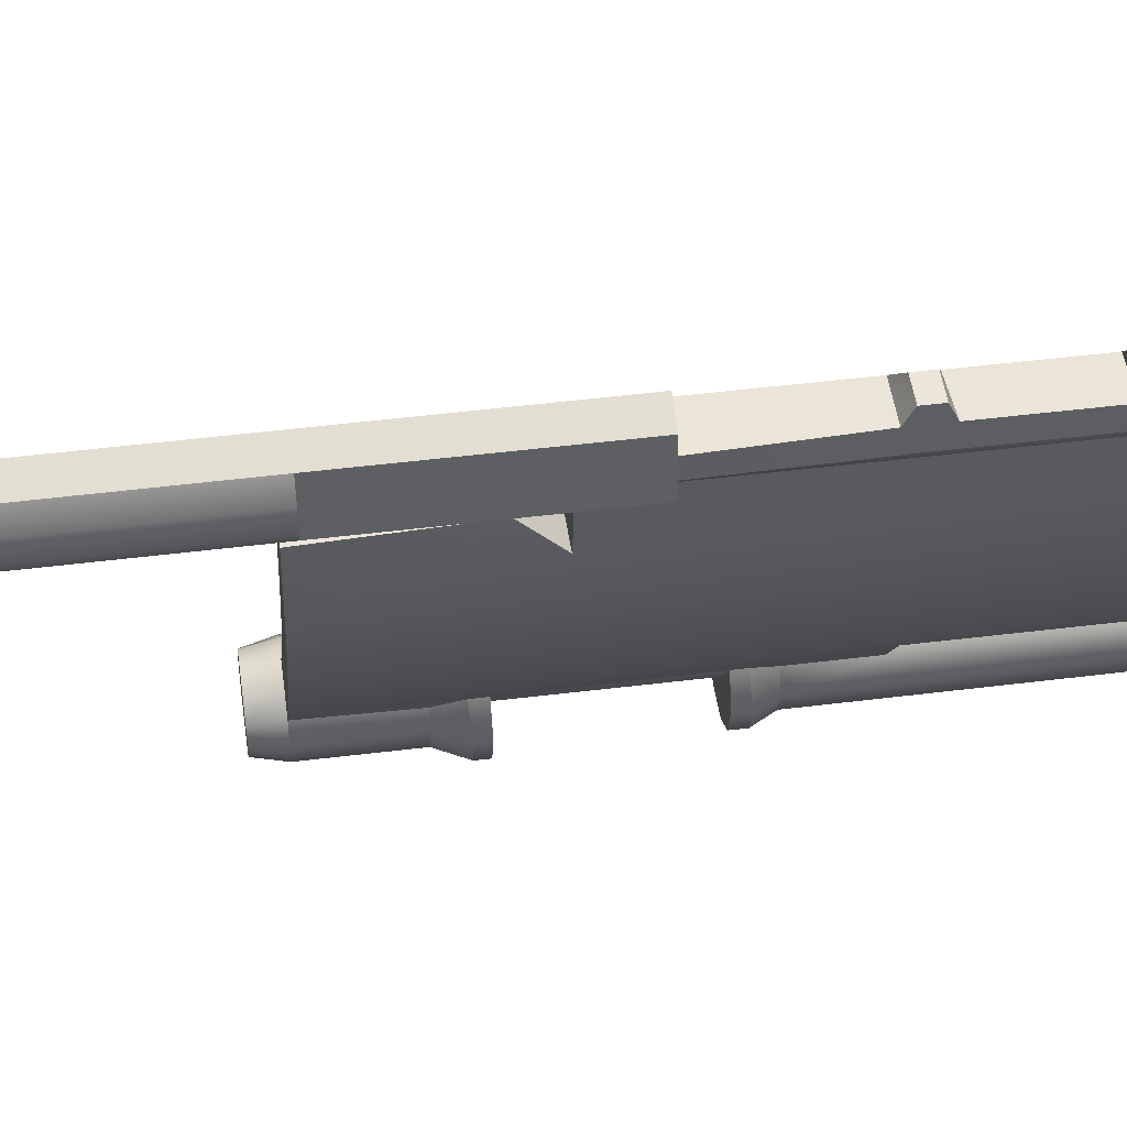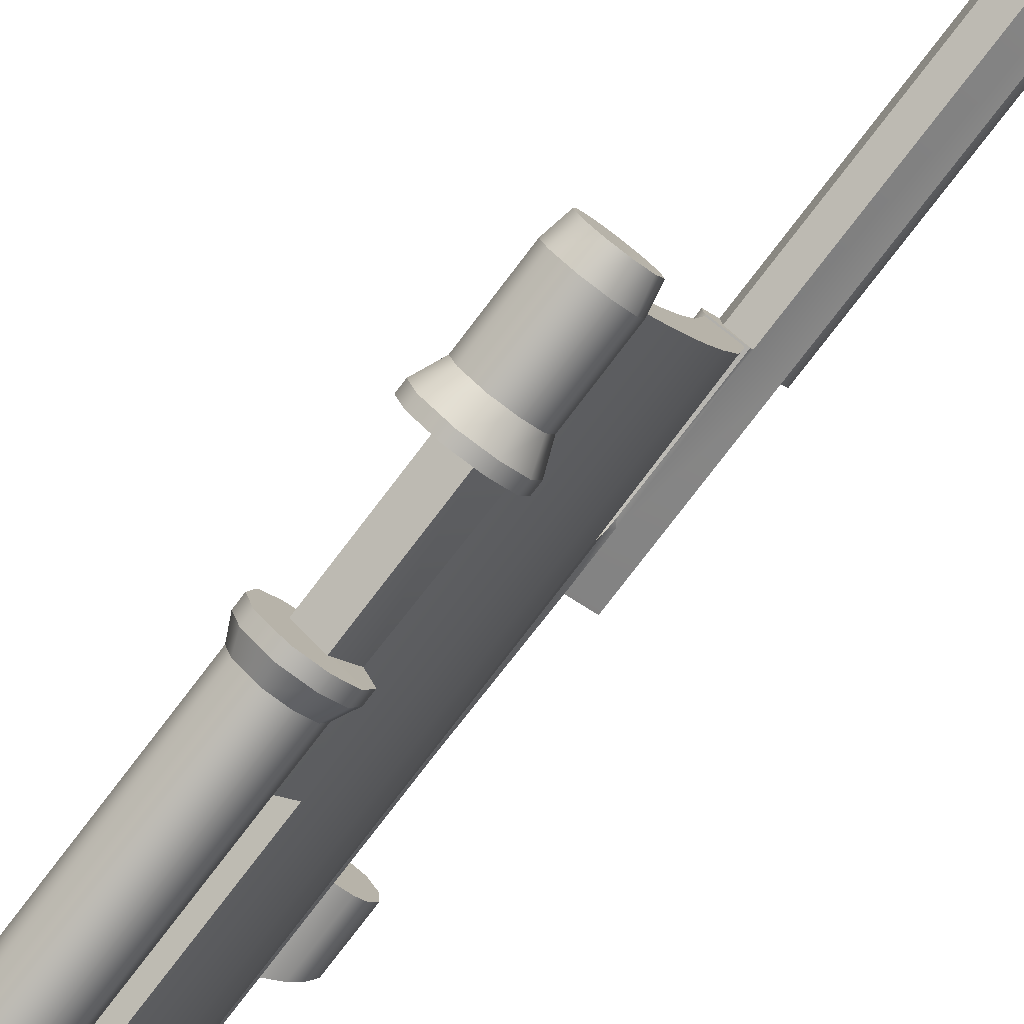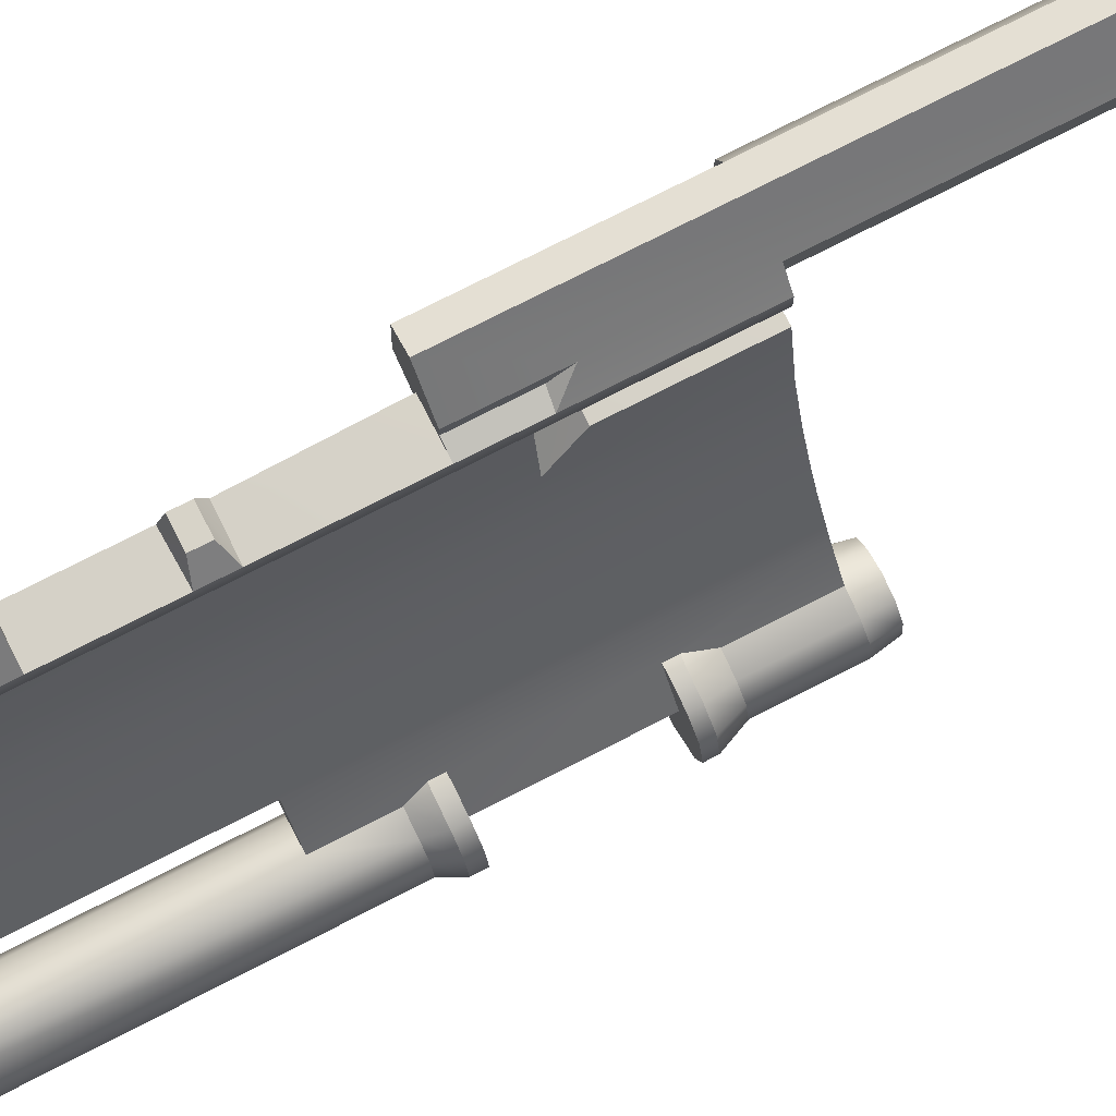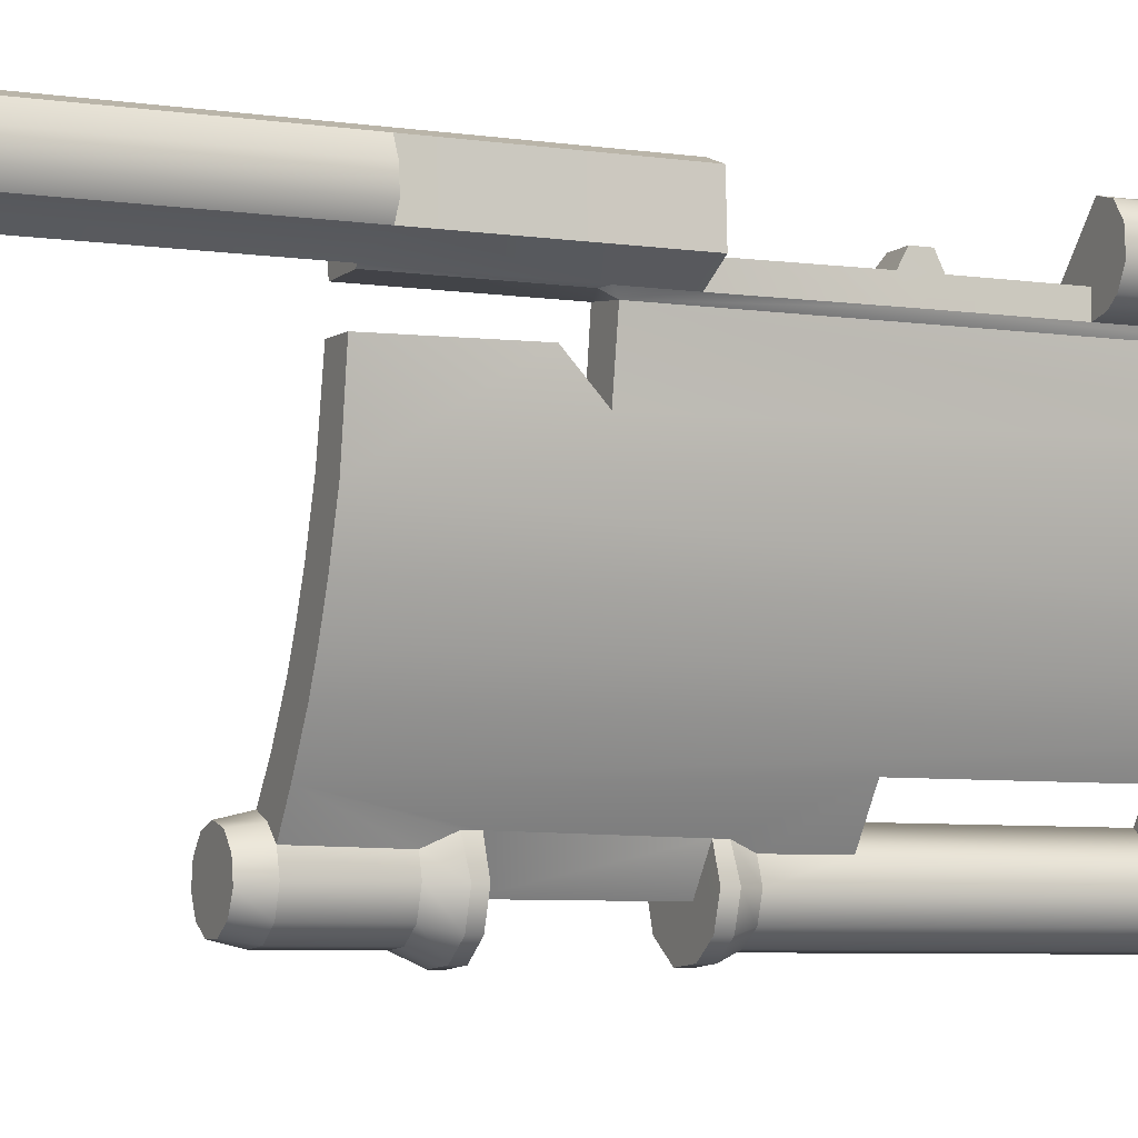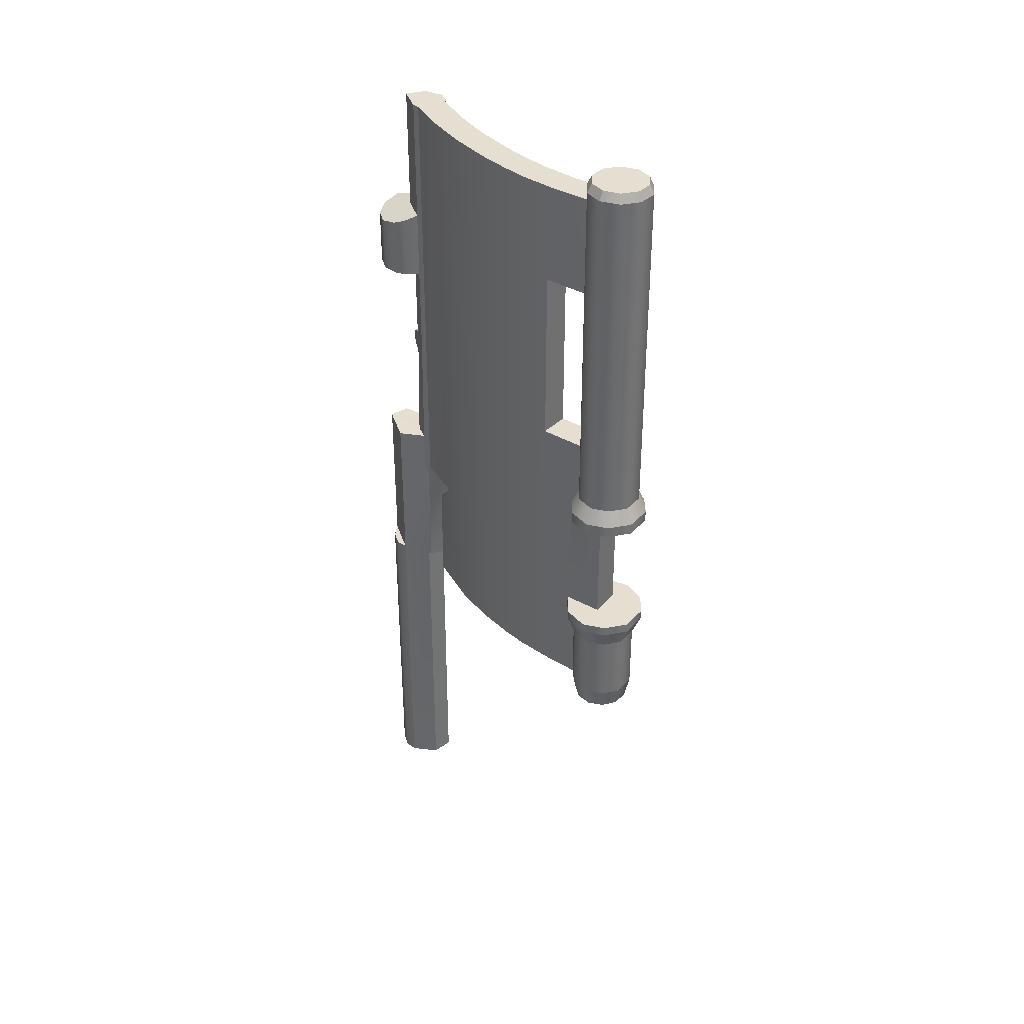
<metadata>
{"format":"obj","ext":"obj","renderer":"f3d","projection":"perspective","resolution":1024,"background":"white","views":[{"elev":49.1,"azim":82.2,"up":"+Z"},{"elev":-79.4,"azim":-37.5,"up":"+Z"},{"elev":76.3,"azim":-117.0,"up":"+Z"},{"elev":-5.9,"azim":64.8,"up":"+Z"},{"elev":36.6,"azim":161.5,"up":"+Y"}]}
</metadata>
<code>
o BuddyDroid_01_rig.033_BuddyDroid_01_rig.034
v -2.893 39.52 -5.204
v -3.061 39.52 -5.185
v -3.104 39.52 -5.498
v -2.937 39.52 -5.488
v -2.99 38.77 -5.113
v -2.874 38.78 -5.167
v -2.872 36.9 -5.169
v -3.404 40.49 -6.61
v -3.542 40.49 -6.512
v -3.406 40.49 -6.31
v -3.263 40.49 -6.402
v -3.542 41.48 -6.512
v -3.404 41.48 -6.61
v -3.263 41.48 -6.402
v -3.406 41.48 -6.31
v -2.844 36.9 -4.819
v -2.734 36.9 -4.857
v -2.736 38.81 -4.856
v -2.846 39.75 -4.817
v -2.736 39.75 -4.856
v -3.592 42.17 -6.852
v -3.674 42.17 -6.8
v -3.709 42.17 -6.709
v -3.495 42.17 -6.846
v -3.685 42.17 -6.615
v -3.42 42.17 -6.785
v -3.395 42.17 -6.691
v -3.431 42.17 -6.6
v -3.61 42.17 -6.553
v -3.512 42.17 -6.548
v -3.542 40.18 -6.512
v -3.516 40.09 -6.474
v -3.294 42.04 -6.455
v -3.404 42.04 -6.61
v -3.542 42.04 -6.512
v -3.437 42.04 -6.363
v -3.18 42.04 -6.257
v -3.33 42.04 -6.179
v -3.115 42.04 -6.116
v -3.271 42.04 -6.05
v -3.048 42.04 -5.944
v -3.208 42.04 -5.888
v -2.974 42.04 -5.701
v -3.138 42.04 -5.659
v -2.923 42.04 -5.459
v -3.09 42.04 -5.431
v -2.893 42.04 -5.204
v -3.061 42.04 -5.185
v -3.072 42.04 -5.164
v -2.874 42.04 -5.167
v -2.879 42.04 -4.997
v -3.072 42.04 -5.082
v -2.997 42.04 -4.999
v -2.974 38.77 -5.701
v -2.923 38.77 -5.334
v -3.079 38.77 -5.331
v -3.138 38.77 -5.659
v -3.048 38.77 -5.944
v -3.208 38.77 -5.888
v -3.115 38.77 -6.116
v -3.271 38.77 -6.05
v -3.18 38.77 -6.257
v -3.33 38.77 -6.179
v -3.294 38.77 -6.455
v -3.437 38.77 -6.363
v -3.46 38.77 -6.548
v -3.542 38.77 -6.512
v -3.395 38.77 -6.609
v -3.709 38.65 -6.722
v -3.672 38.65 -6.803
v -3.597 38.65 -6.852
v -3.508 38.65 -6.851
v -3.697 38.65 -6.634
v -3.433 38.65 -6.803
v -3.396 38.65 -6.721
v -3.639 38.65 -6.567
v -3.409 38.65 -6.633
v -3.553 38.65 -6.541
v -3.468 38.65 -6.566
v -3.631 39.35 -6.642
v -3.784 39.35 -6.716
v -3.754 39.35 -6.578
v -3.744 39.35 -6.835
v -3.613 39.35 -6.928
v -3.493 39.35 -6.742
v -3.47 39.35 -6.918
v -3.362 39.35 -6.84
v -3.32 39.35 -6.704
v -2.997 39.36 -4.999
v -2.997 38.77 -4.999
v -2.997 39.75 -4.999
v -2.996 39.75 -5.058
v -2.887 38.78 -5.179
v -3.072 38.78 -5.164
v -3.061 38.78 -5.185
v -3.555 40.03 -6.47
v -3.665 40.03 -6.504
v -3.631 40.03 -6.642
v -3.747 40.03 -6.582
v -3.776 40.03 -6.715
v -3.738 40.03 -6.83
v -3.493 40.03 -6.742
v -3.611 40.03 -6.92
v -3.473 40.03 -6.91
v -3.369 40.03 -6.835
v -3.328 40.03 -6.705
v -3.072 40.94 -5.082
v -2.877 40.94 -5.068
v -2.845 40.94 -4.821
v -2.759 40.94 -4.844
v -2.706 40.94 -4.915
v -2.7 40.94 -5.022
v -2.745 40.94 -5.108
v -2.796 40.94 -5.148
v -2.874 40.94 -5.167
v -2.867 39.48 -5.171
v -2.887 39.45 -5.179
v -2.996 39.45 -5.058
v -3.072 39.46 -5.082
v -2.996 41.39 -4.999
v -2.879 41.34 -4.997
v -3.079 39.36 -5.331
v -2.934 39.36 -5.321
v -2.874 41.34 -5.167
v -2.997 40.37 -4.999
v -2.879 40.37 -4.997
v -2.879 40.45 -4.997
v -2.997 40.45 -4.999
v -3.072 40.47 -5.082
v -3.072 40.33 -5.082
v -3.072 39.75 -5.082
v -2.728 38.81 -5.092
v -2.728 39.75 -5.092
v -2.877 40.33 -5.068
v -2.877 40.48 -5.068
v -2.863 39.75 -5.076
v -2.988 36.9 -5.114
v -2.995 36.9 -5.001
v -2.696 38.81 -4.936
v -2.693 38.81 -5.031
v -3.412 42.12 -6.584
v -3.506 42.12 -6.524
v -3.371 42.12 -6.689
v -3.399 42.12 -6.798
v -3.598 42.12 -6.876
v -3.693 42.12 -6.815
v -2.796 41.3 -5.148
v -2.745 41.28 -5.108
v -2.699 41.26 -5.022
v -2.707 41.27 -4.915
v -2.758 41.29 -4.844
v -2.845 41.33 -4.821
v -3.378 40.03 -6.573
v -3.366 39.34 -6.563
v -3.379 40.09 -6.574
v -3.404 40.18 -6.611
v -3.366 39.28 -6.564
v -3.392 39.17 -6.615
v -3.542 39.17 -6.512
v -3.514 39.29 -6.471
v -3.557 39.29 -6.463
v -3.643 39.17 -6.542
v -3.669 39.29 -6.497
v -3.709 39.17 -6.603
v -3.754 39.29 -6.578
v -3.732 39.17 -6.713
v -3.784 39.29 -6.716
v -3.703 39.17 -6.805
v -3.744 39.29 -6.835
v -3.599 39.17 -6.878
v -3.613 39.29 -6.928
v -3.488 39.17 -6.869
v -3.47 39.29 -6.918
v -3.404 39.17 -6.809
v -3.362 39.29 -6.84
v -3.368 39.17 -6.699
v -3.32 39.29 -6.704
v -3.555 40.09 -6.47
v -3.665 40.09 -6.504
v -3.643 40.18 -6.542
v -3.747 40.09 -6.582
v -3.709 40.18 -6.603
v -3.776 40.09 -6.715
v -3.732 40.18 -6.713
v -3.738 40.09 -6.83
v -3.703 40.18 -6.805
v -3.611 40.09 -6.92
v -3.599 40.18 -6.878
v -3.473 40.09 -6.91
v -3.488 40.18 -6.869
v -3.369 40.09 -6.835
v -3.404 40.18 -6.809
v -3.328 40.09 -6.705
v -3.371 40.18 -6.705
v -3.516 40.03 -6.474
v -3.514 39.35 -6.471
v -3.061 40.4 -5.185
v -3.061 40.94 -5.185
v -2.867 39.75 -5.171
v -2.874 40.4 -5.167
v -3.643 38.77 -6.542
v -3.709 38.77 -6.603
v -3.732 38.77 -6.713
v -3.703 38.77 -6.805
v -3.599 38.77 -6.878
v -3.488 38.77 -6.869
v -3.404 38.77 -6.809
v -3.37 38.77 -6.703
v -3.669 39.35 -6.497
v -3.557 39.35 -6.463
v -3.486 42.12 -6.869
v -3.734 42.12 -6.71
v -3.705 42.12 -6.602
v -3.618 42.12 -6.53
v -3.072 41.35 -5.082
v -3.072 40.94 -5.164
v -3.072 40.4 -5.164
v -3.072 39.45 -5.164
v -3.072 38.78 -5.082
v -2.694 36.9 -4.938
v -2.691 36.9 -5.033
v -2.726 36.9 -5.094
f 1 2 3
f 3 4 1
f 5 6 7
f 8 9 10
f 10 11 8
f 12 13 14
f 14 15 12
f 16 17 18
f 19 18 20
f 21 22 23
f 23 24 21
f 24 23 25
f 25 26 24
f 27 26 25
f 28 27 25
f 28 25 29
f 30 28 29
f 9 31 32
f 33 34 35
f 35 36 33
f 37 33 36
f 36 38 37
f 39 37 38
f 38 40 39
f 41 39 40
f 40 42 41
f 43 41 42
f 42 44 43
f 45 43 44
f 44 46 45
f 47 45 46
f 46 48 47
f 47 48 49
f 49 50 47
f 51 50 49
f 49 52 51
f 53 51 52
f 54 55 56
f 56 57 54
f 58 54 57
f 57 59 58
f 60 58 59
f 59 61 60
f 62 60 61
f 61 63 62
f 64 62 63
f 63 65 64
f 66 64 65
f 65 67 66
f 66 68 64
f 69 70 71
f 71 72 69
f 73 69 72
f 72 74 73
f 73 74 75
f 75 76 73
f 76 75 77
f 77 78 76
f 77 79 78
f 80 81 82
f 80 83 81
f 84 83 80
f 80 85 84
f 85 86 84
f 85 87 86
f 85 88 87
f 89 90 19
f 91 89 19
f 20 91 19
f 92 91 20
f 93 6 94
f 94 95 93
f 96 97 98
f 98 97 99
f 98 99 100
f 98 100 101
f 102 98 101
f 101 103 102
f 102 103 104
f 102 104 105
f 106 102 105
f 107 108 109
f 108 110 109
f 110 108 111
f 108 112 111
f 108 113 112
f 114 113 108
f 108 115 114
f 1 116 117
f 89 118 119
f 120 121 51
f 51 53 120
f 3 122 123
f 123 4 3
f 123 122 56
f 56 55 123
f 51 121 124
f 124 50 51
f 125 126 127
f 127 128 125
f 128 129 130
f 130 125 128
f 89 91 92
f 92 118 89
f 92 131 119
f 119 118 92
f 20 18 132
f 132 133 20
f 130 134 126
f 126 125 130
f 129 135 108
f 108 107 129
f 128 127 135
f 135 129 128
f 131 136 134
f 134 130 131
f 90 5 137
f 137 138 90
f 7 137 5
f 132 18 139
f 139 140 132
f 80 98 102
f 102 85 80
f 11 10 15
f 15 14 11
f 35 34 141
f 141 142 35
f 142 141 28
f 28 30 142
f 141 143 27
f 27 28 141
f 143 144 26
f 26 27 143
f 145 146 22
f 22 21 145
f 93 95 2
f 2 117 93
f 2 1 117
f 115 124 147
f 147 114 115
f 114 147 148
f 148 113 114
f 113 148 149
f 149 112 113
f 112 149 150
f 150 111 112
f 111 150 151
f 151 110 111
f 109 110 151
f 151 152 109
f 18 19 16
f 85 102 153
f 153 154 85
f 154 153 155
f 155 11 154
f 11 155 156
f 156 8 11
f 154 11 64
f 64 157 154
f 158 157 64
f 64 68 158
f 64 11 37
f 37 62 64
f 37 11 14
f 60 62 37
f 33 37 14
f 34 33 14
f 14 13 34
f 37 39 60
f 60 39 41
f 41 58 60
f 54 58 41
f 41 43 54
f 54 43 45
f 123 55 54
f 4 123 54
f 45 4 54
f 1 4 45
f 47 1 45
f 159 160 161
f 162 159 161
f 161 163 162
f 164 162 163
f 163 165 164
f 166 164 165
f 165 167 166
f 168 166 167
f 167 169 168
f 170 168 169
f 169 171 170
f 172 170 171
f 171 173 172
f 174 172 173
f 173 175 174
f 176 174 175
f 175 177 176
f 158 176 177
f 177 157 158
f 178 32 31
f 179 178 31
f 31 180 179
f 181 179 180
f 180 182 181
f 183 181 182
f 182 184 183
f 185 183 184
f 184 186 185
f 187 185 186
f 186 188 187
f 189 187 188
f 188 190 189
f 191 189 190
f 190 192 191
f 193 191 192
f 192 194 193
f 155 193 194
f 194 156 155
f 10 9 32
f 195 10 32
f 195 196 10
f 196 195 98
f 98 80 196
f 65 10 196
f 196 160 65
f 65 160 159
f 159 67 65
f 10 65 63
f 63 38 10
f 38 15 10
f 40 38 63
f 38 36 15
f 63 61 40
f 12 15 36
f 36 35 12
f 40 61 59
f 59 42 40
f 44 42 59
f 59 57 44
f 46 44 57
f 57 56 122
f 122 3 57
f 57 3 46
f 2 197 3
f 197 46 3
f 197 198 46
f 198 48 46
f 1 199 116
f 1 200 199
f 200 1 47
f 47 115 200
f 47 124 115
f 47 50 124
f 201 67 159
f 159 162 201
f 202 201 162
f 162 164 202
f 203 202 164
f 164 166 203
f 204 203 166
f 166 168 204
f 205 204 168
f 168 170 205
f 205 170 172
f 172 206 205
f 206 172 174
f 174 207 206
f 207 174 176
f 176 208 207
f 68 208 176
f 176 158 68
f 88 154 157
f 157 177 88
f 87 88 177
f 177 175 87
f 86 87 175
f 175 173 86
f 84 86 173
f 173 171 84
f 83 84 171
f 171 169 83
f 81 83 169
f 169 167 81
f 82 81 167
f 167 165 82
f 209 82 165
f 165 163 209
f 210 209 163
f 163 161 210
f 196 210 161
f 161 160 196
f 196 209 210
f 82 209 196
f 196 80 82
f 85 154 88
f 78 79 66
f 66 67 78
f 76 78 67
f 67 201 76
f 73 76 201
f 201 202 73
f 69 73 202
f 202 203 69
f 70 69 203
f 203 204 70
f 71 70 204
f 204 205 71
f 72 71 205
f 205 206 72
f 74 72 206
f 206 207 74
f 75 74 207
f 207 208 75
f 77 75 208
f 208 68 77
f 77 68 66
f 66 79 77
f 96 195 32
f 32 178 96
f 97 96 178
f 178 179 97
f 99 97 179
f 179 181 99
f 100 99 181
f 181 183 100
f 101 100 183
f 183 185 101
f 103 101 185
f 185 187 103
f 104 103 187
f 187 189 104
f 105 104 189
f 189 191 105
f 106 105 191
f 191 193 106
f 106 193 155
f 155 153 106
f 24 26 144
f 144 211 24
f 21 24 211
f 211 145 21
f 23 22 146
f 146 212 23
f 25 23 212
f 212 213 25
f 29 25 213
f 213 214 29
f 30 29 214
f 214 142 30
f 214 35 142
f 49 215 52
f 107 215 49
f 49 216 107
f 216 49 48
f 48 198 216
f 216 198 197
f 107 216 217
f 197 217 216
f 217 129 107
f 217 130 129
f 217 197 2
f 217 131 130
f 2 218 217
f 217 218 131
f 218 2 95
f 218 119 131
f 95 94 218
f 119 218 94
f 94 219 119
f 135 127 126
f 126 134 135
f 134 200 135
f 200 134 136
f 136 199 200
f 108 135 200
f 200 115 108
f 89 119 219
f 219 90 89
f 19 90 138
f 138 16 19
f 20 136 92
f 136 131 92
f 136 20 133
f 133 199 136
f 18 17 220
f 220 139 18
f 140 139 220
f 220 221 140
f 140 221 222
f 222 132 140
f 13 12 9
f 9 8 13
f 8 156 194
f 143 13 8
f 8 194 143
f 34 13 143
f 34 143 141
f 143 194 192
f 192 144 143
f 144 192 190
f 190 211 144
f 211 190 188
f 188 145 211
f 146 145 188
f 188 186 146
f 212 146 186
f 186 184 212
f 212 184 182
f 182 213 212
f 214 213 182
f 182 180 214
f 31 9 180
f 214 180 9
f 9 12 214
f 12 35 214
f 116 199 133
f 116 133 132
f 132 6 116
f 6 132 222
f 222 7 6
f 117 116 6
f 6 93 117
f 7 222 137
f 137 222 17
f 138 137 17
f 17 16 138
f 17 222 221
f 221 220 17
f 120 53 52
f 52 215 120
f 120 215 107
f 120 107 109
f 109 152 120
f 90 219 94
f 94 5 90
f 94 6 5
f 98 195 96
f 102 106 153
f 124 121 147
f 121 148 147
f 121 149 148
f 121 150 149
f 121 151 150
f 121 152 151
f 121 120 152

</code>
